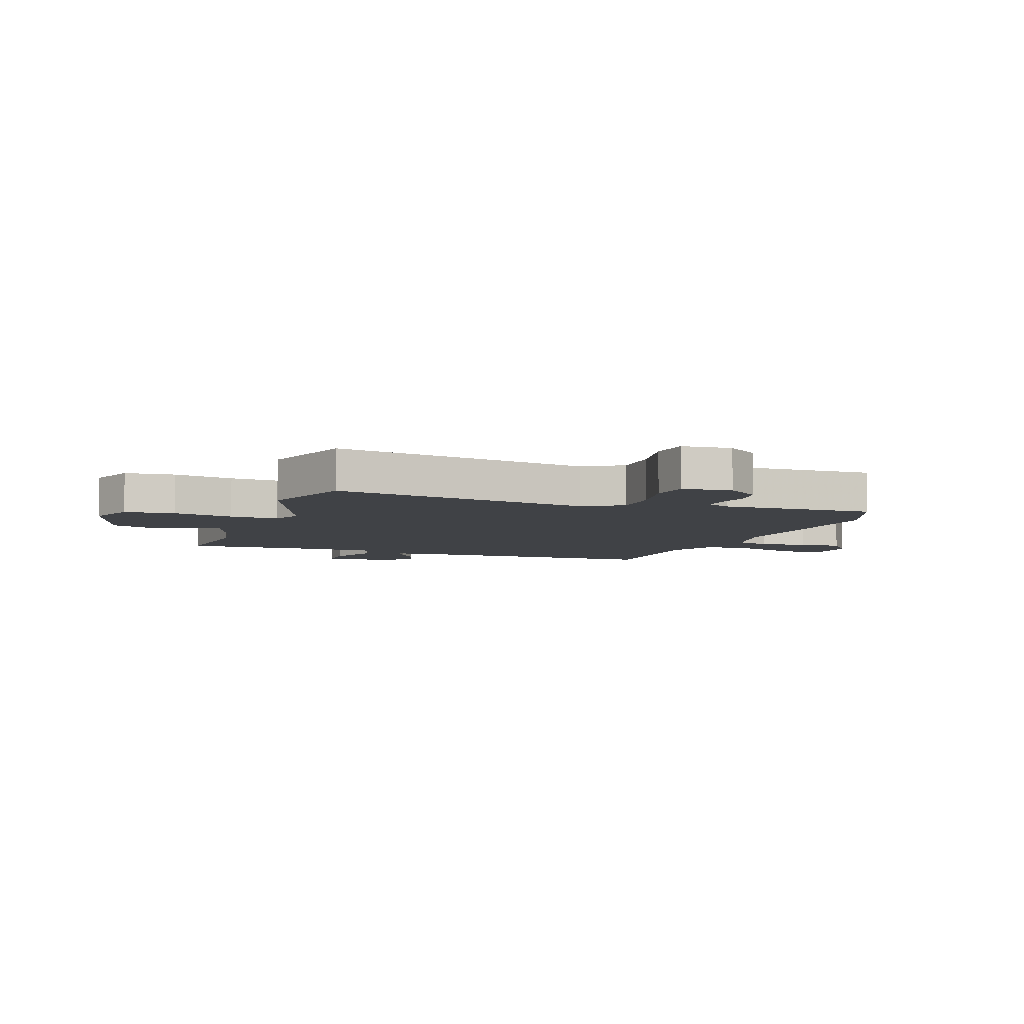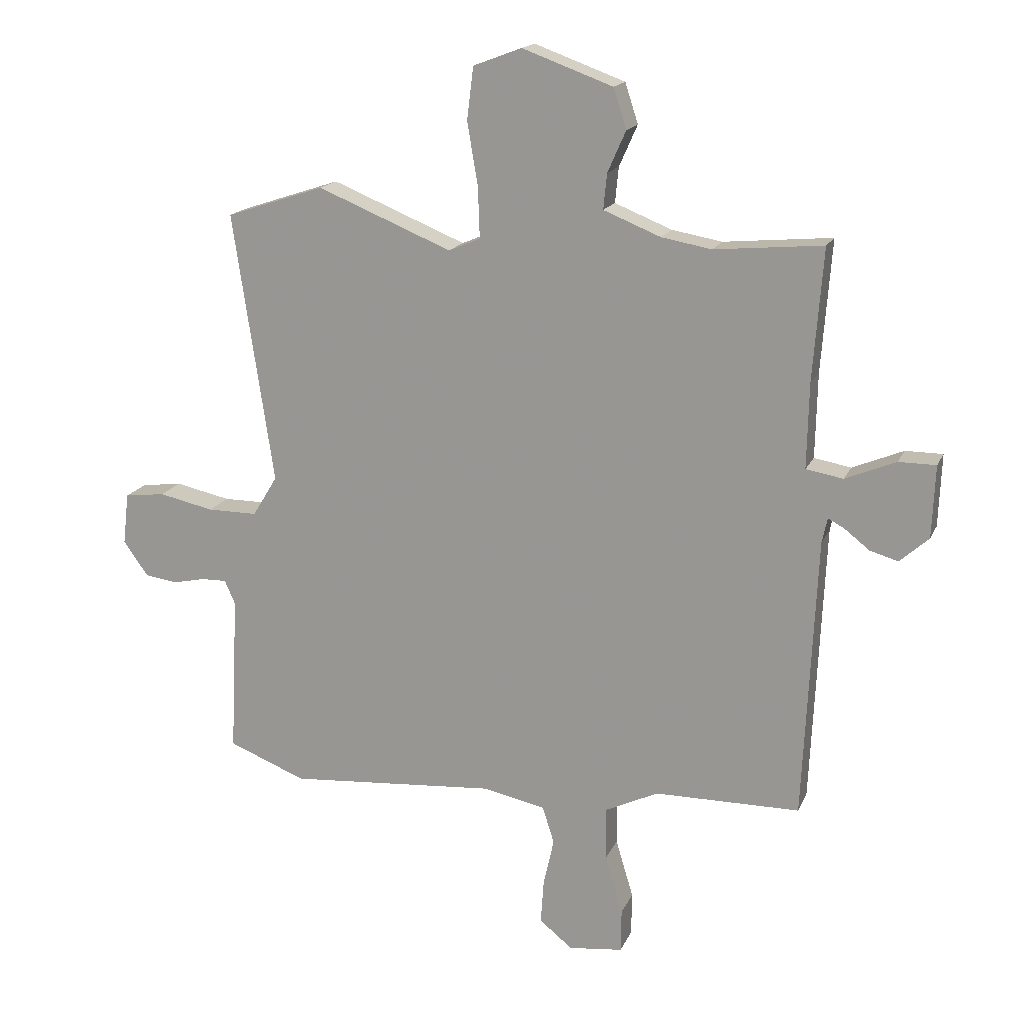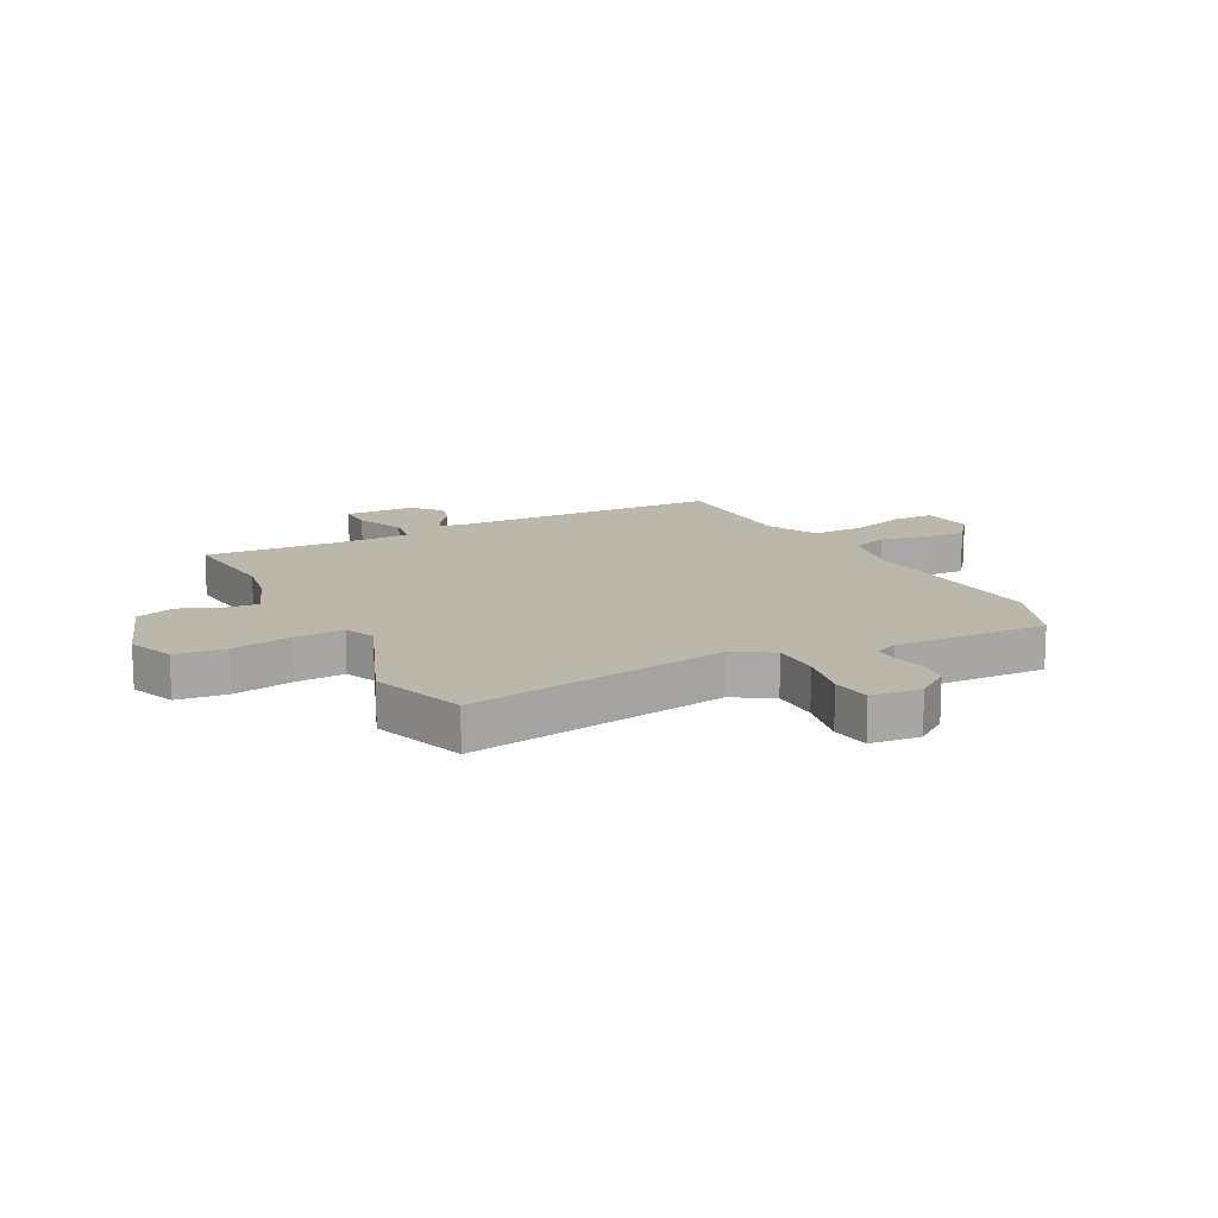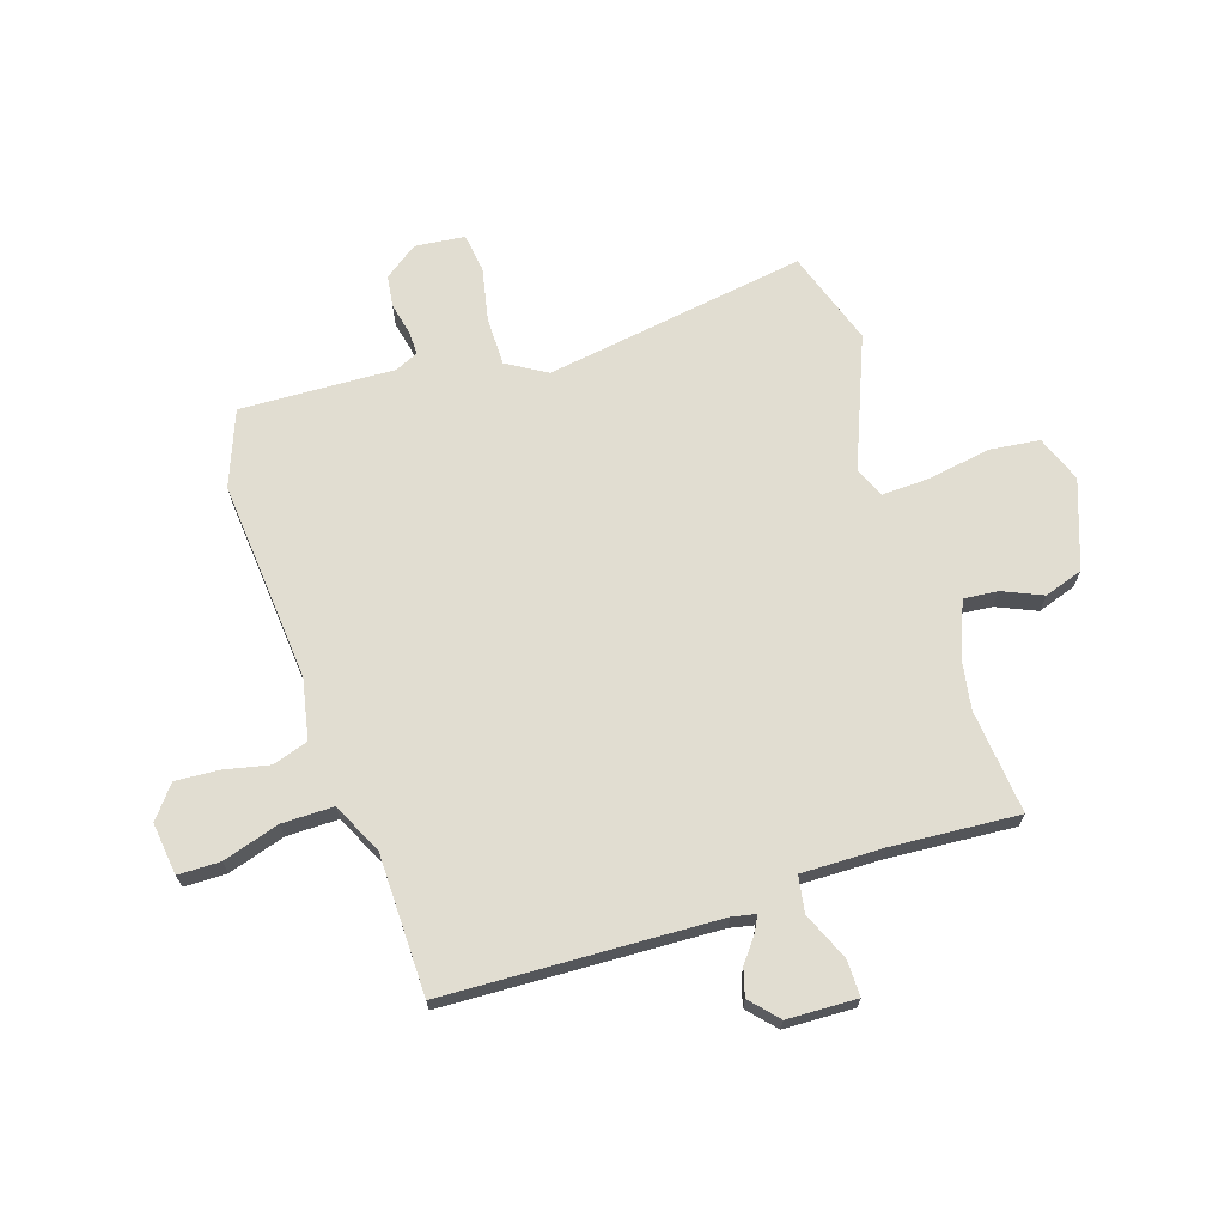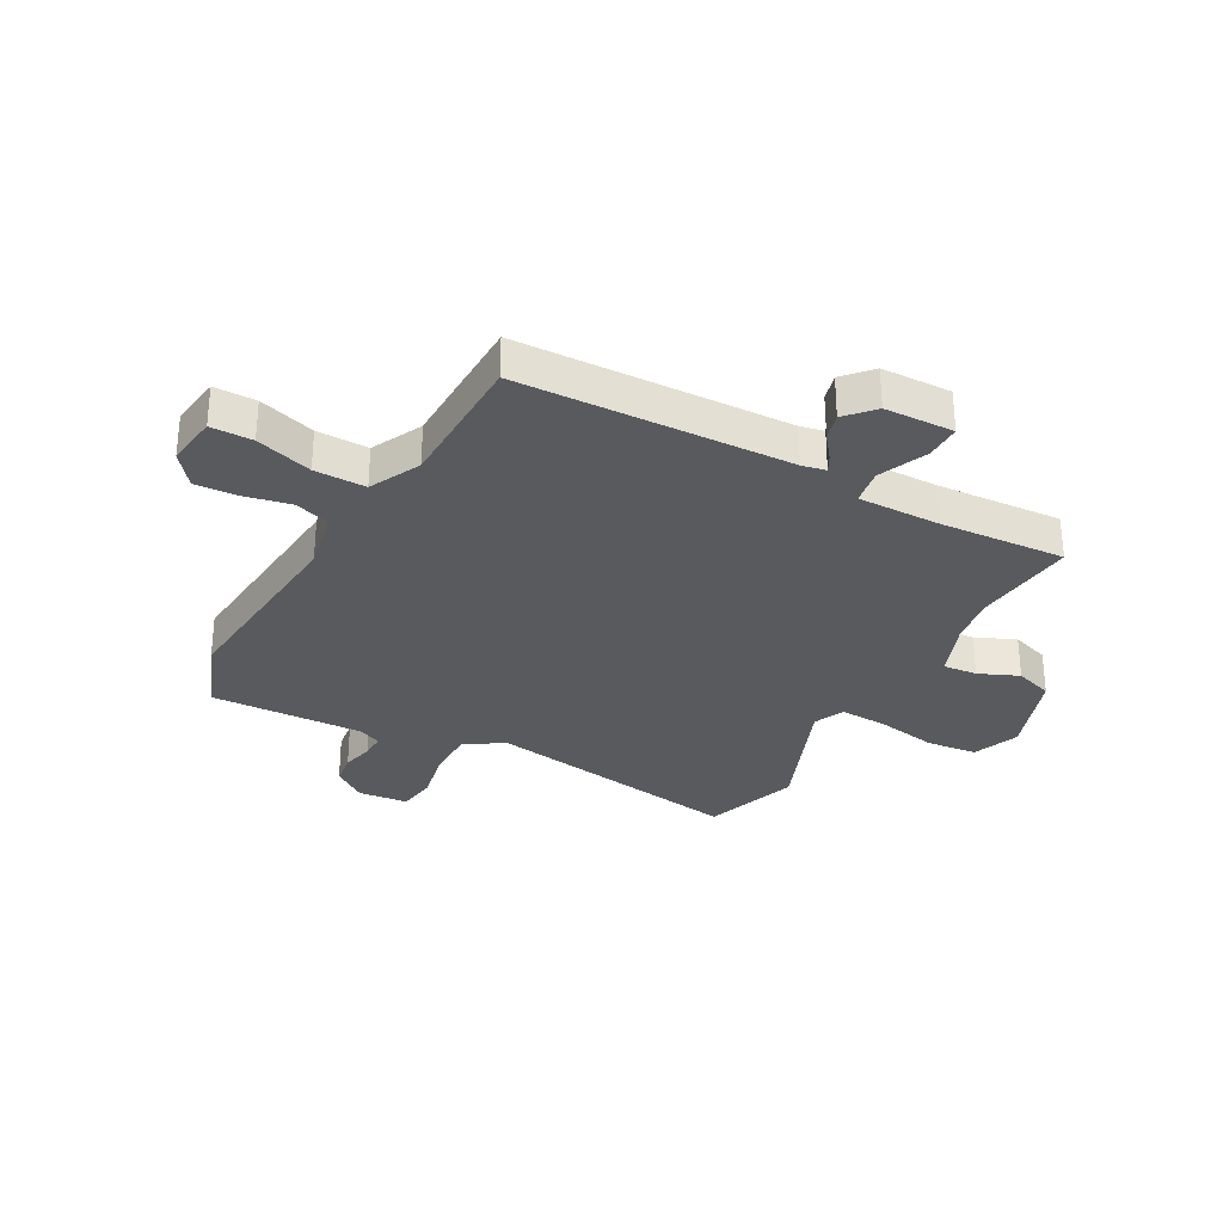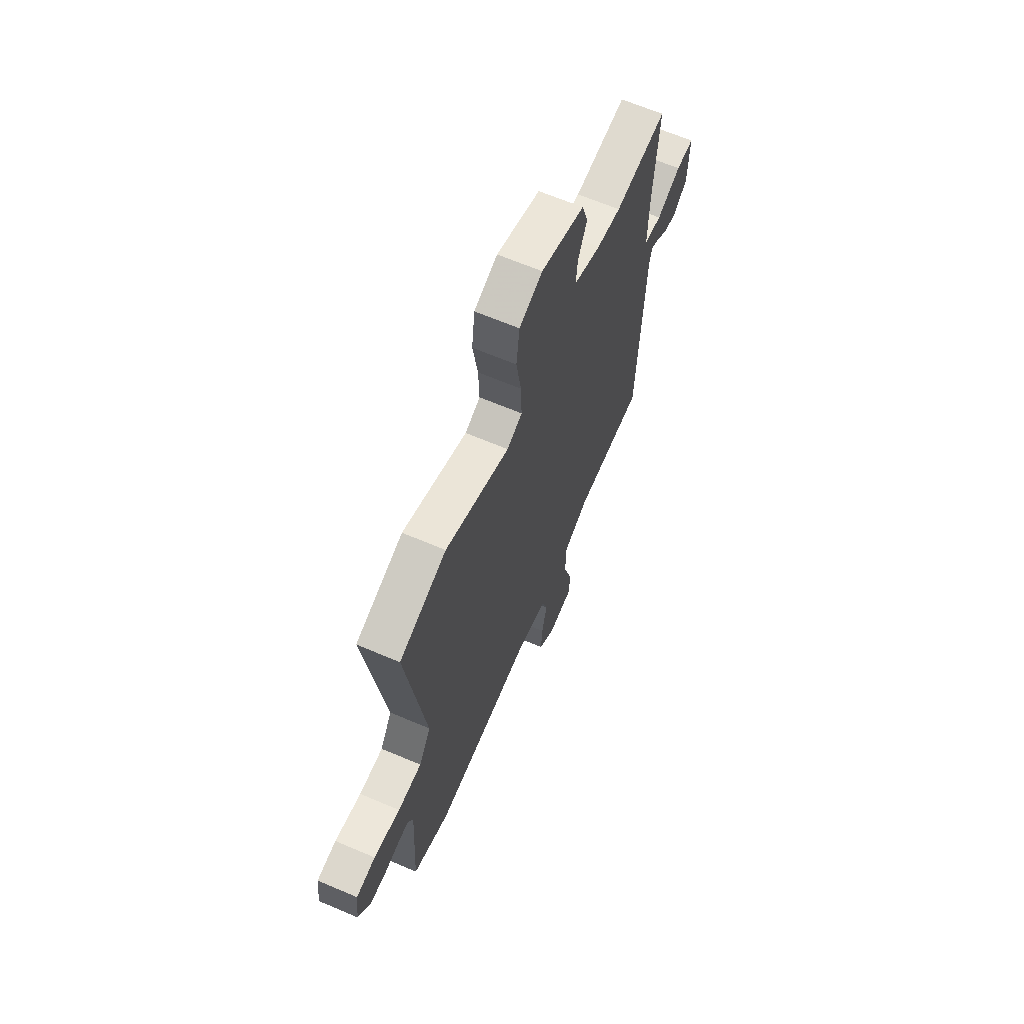
<metadata>
{"format":"obj","ext":"obj","renderer":"f3d","projection":"perspective","resolution":1024,"background":"white","views":[{"elev":-6.3,"azim":69.5,"up":"+Y"},{"elev":16.9,"azim":-161.9,"up":"+Z"},{"elev":14.4,"azim":62.0,"up":"+Y"},{"elev":68.9,"azim":-108.3,"up":"+Y"},{"elev":-31.1,"azim":-119.3,"up":"+Y"},{"elev":65.2,"azim":113.2,"up":"+Z"}]}
</metadata>
<code>
v -0.504 0.07 0.5
v -0.32 0.07 0.483
v -0.235 0.07 0.498
v -0.138 0.07 0.537
v -0.144 0.07 0.597
v -0.175 0.07 0.667
v -0.153 0.07 0.735
v 0.001 0.07 0.791
v 0.083 0.07 0.76
v 0.094 0.07 0.671
v 0.076 0.07 0.564
v 0.073 0.07 0.478
v 0.127 0.07 0.455
v 0.355 0.07 0.548
v 0.522 0.07 0.493
v 0.453 0.07 0.032
v 0.495 0.07 -0.037
v 0.58 0.07 -0.037
v 0.674 0.07 -0.017
v 0.743 0.07 -0.026
v 0.753 0.07 -0.114
v 0.711 0.07 -0.173
v 0.656 0.07 -0.181
v 0.6 0.07 -0.169
v 0.557 0.07 -0.168
v 0.539 0.07 -0.209
v 0.552 0.07 -0.48
v 0.42 0.07 -0.532
v 0.066 0.07 -0.504
v -0.04 0.07 -0.526
v -0.06 0.07 -0.589
v -0.042 0.07 -0.67
v -0.037 0.07 -0.745
v -0.093 0.07 -0.79
v -0.185 0.07 -0.779
v -0.186 0.07 -0.705
v -0.156 0.07 -0.605
v -0.156 0.07 -0.514
v -0.246 0.07 -0.471
v -0.493 0.07 -0.469
v -0.515 0.07 0.01
v -0.524 0.07 0.052
v -0.552 0.07 0.037
v -0.594 0.07 0.004
v -0.642 0.07 -0.01
v -0.691 0.07 0.034
v -0.696 0.07 0.157
v -0.633 0.07 0.157
v -0.547 0.07 0.121
v -0.484 0.07 0.132
v -0.487 0.07 0.276
v -0.504 0 0.5
v -0.32 0 0.483
v -0.235 0 0.498
v -0.138 0 0.537
v -0.144 0 0.597
v -0.175 0 0.667
v -0.153 0 0.735
v 0.001 0 0.791
v 0.083 0 0.76
v 0.094 0 0.671
v 0.076 0 0.564
v 0.073 0 0.478
v 0.127 0 0.455
v 0.355 0 0.548
v 0.522 0 0.493
v 0.453 0 0.032
v 0.495 0 -0.037
v 0.58 0 -0.037
v 0.674 0 -0.017
v 0.743 0 -0.026
v 0.753 0 -0.114
v 0.711 0 -0.173
v 0.656 0 -0.181
v 0.6 0 -0.169
v 0.557 0 -0.168
v 0.539 0 -0.209
v 0.552 0 -0.48
v 0.42 0 -0.532
v 0.066 0 -0.504
v -0.04 0 -0.526
v -0.06 0 -0.589
v -0.042 0 -0.67
v -0.037 0 -0.745
v -0.093 0 -0.79
v -0.185 0 -0.779
v -0.186 0 -0.705
v -0.156 0 -0.605
v -0.156 0 -0.514
v -0.246 0 -0.471
v -0.493 0 -0.469
v -0.515 0 0.01
v -0.524 0 0.052
v -0.552 0 0.037
v -0.594 0 0.004
v -0.642 0 -0.01
v -0.691 0 0.034
v -0.696 0 0.157
v -0.633 0 0.157
v -0.547 0 0.121
v -0.484 0 0.132
v -0.487 0 0.276
f 47 48 49
f 46 47 49
f 45 46 49
f 44 45 49
f 43 44 49
f 42 43 49 50
f 41 42 50
f 39 40 41 50
f 38 39 50 51
f 35 36 37
f 34 35 37
f 33 34 37
f 32 33 37
f 31 32 37
f 30 31 37 38
f 51 1 2
f 38 51 2
f 30 38 2
f 29 30 2
f 29 2 3
f 28 29 3
f 27 28 3
f 26 27 3
f 22 23 24
f 21 22 24
f 20 21 24
f 19 20 24
f 18 19 24
f 17 18 24 25
f 26 3 4
f 25 26 4
f 17 25 4
f 16 17 4
f 13 14 15 16
f 9 10 11
f 8 9 11
f 7 8 11
f 6 7 11
f 5 6 11
f 5 11 12
f 4 5 12
f 4 12 13 16
f 100 99 98
f 100 98 97
f 100 97 96
f 100 96 95
f 100 95 94
f 101 100 94 93
f 101 93 92
f 101 92 91 90
f 102 101 90 89
f 88 87 86
f 88 86 85
f 88 85 84
f 88 84 83
f 88 83 82
f 89 88 82 81
f 53 52 102
f 53 102 89
f 53 89 81
f 53 81 80
f 54 53 80
f 54 80 79
f 54 79 78
f 54 78 77
f 75 74 73
f 75 73 72
f 75 72 71
f 75 71 70
f 75 70 69
f 76 75 69 68
f 55 54 77
f 55 77 76
f 55 76 68
f 55 68 67
f 67 66 65 64
f 62 61 60
f 62 60 59
f 62 59 58
f 62 58 57
f 62 57 56
f 63 62 56
f 63 56 55
f 67 64 63 55
f 1 52 53 2
f 2 53 54 3
f 3 54 55 4
f 4 55 56 5
f 5 56 57 6
f 6 57 58 7
f 7 58 59 8
f 8 59 60 9
f 9 60 61 10
f 10 61 62 11
f 11 62 63 12
f 12 63 64 13
f 13 64 65 14
f 14 65 66 15
f 15 66 67 16
f 16 67 68 17
f 17 68 69 18
f 18 69 70 19
f 19 70 71 20
f 20 71 72 21
f 21 72 73 22
f 22 73 74 23
f 23 74 75 24
f 24 75 76 25
f 25 76 77 26
f 26 77 78 27
f 27 78 79 28
f 28 79 80 29
f 29 80 81 30
f 30 81 82 31
f 31 82 83 32
f 32 83 84 33
f 33 84 85 34
f 34 85 86 35
f 35 86 87 36
f 36 87 88 37
f 37 88 89 38
f 38 89 90 39
f 39 90 91 40
f 40 91 92 41
f 41 92 93 42
f 42 93 94 43
f 43 94 95 44
f 44 95 96 45
f 45 96 97 46
f 46 97 98 47
f 47 98 99 48
f 48 99 100 49
f 49 100 101 50
f 50 101 102 51
f 51 102 52 1

</code>
